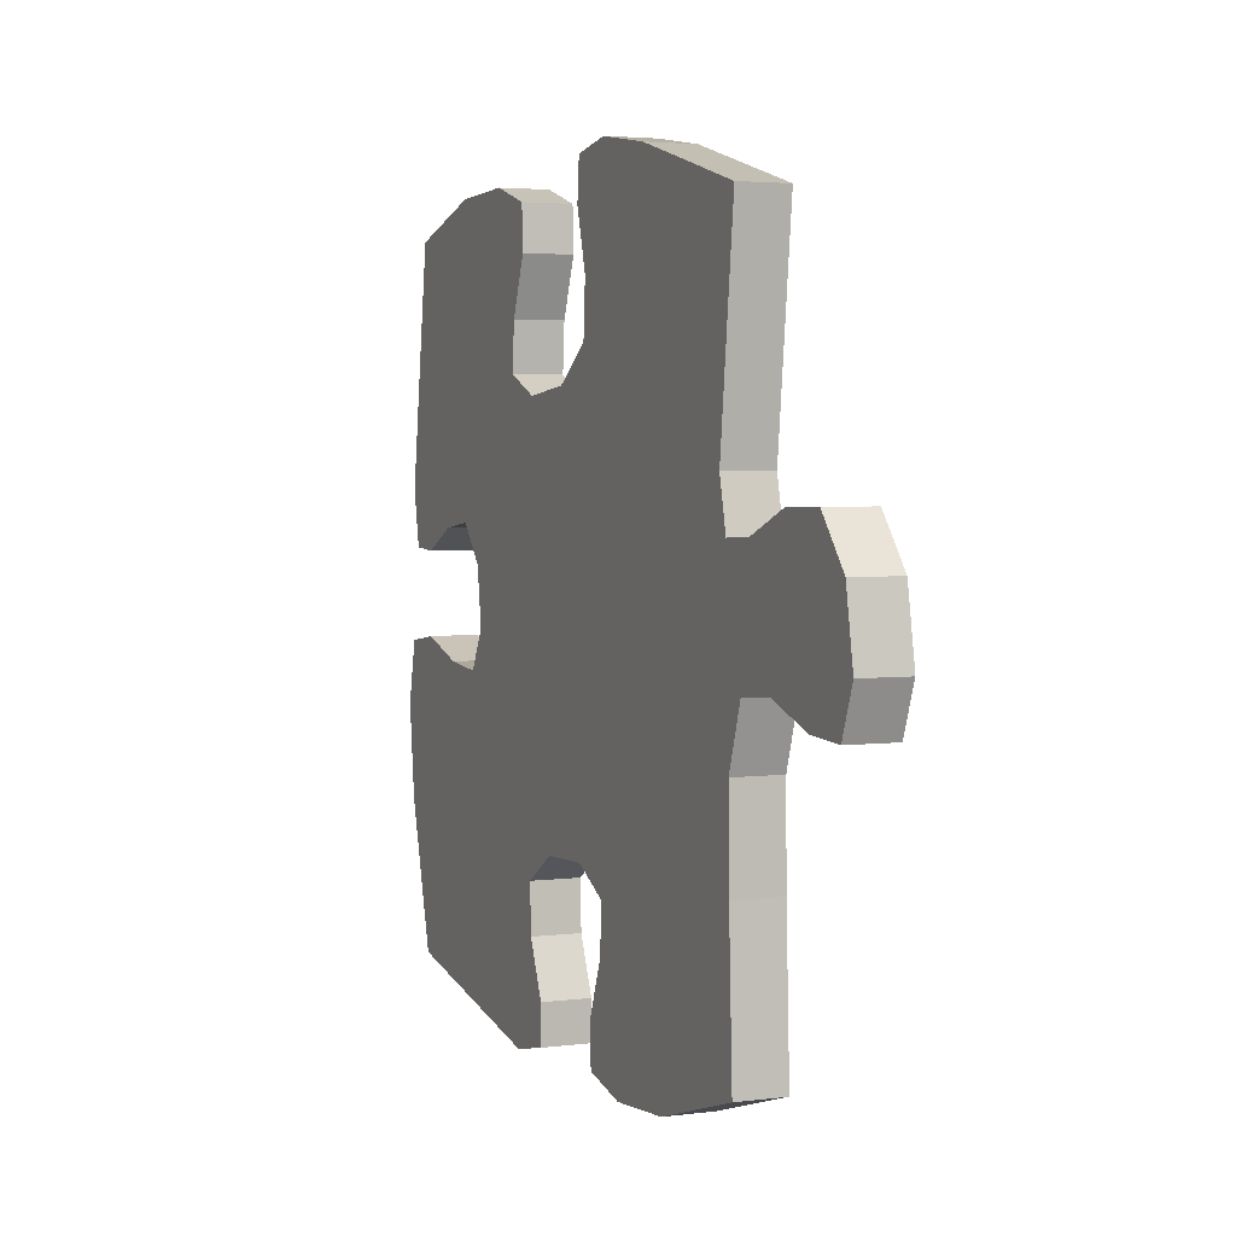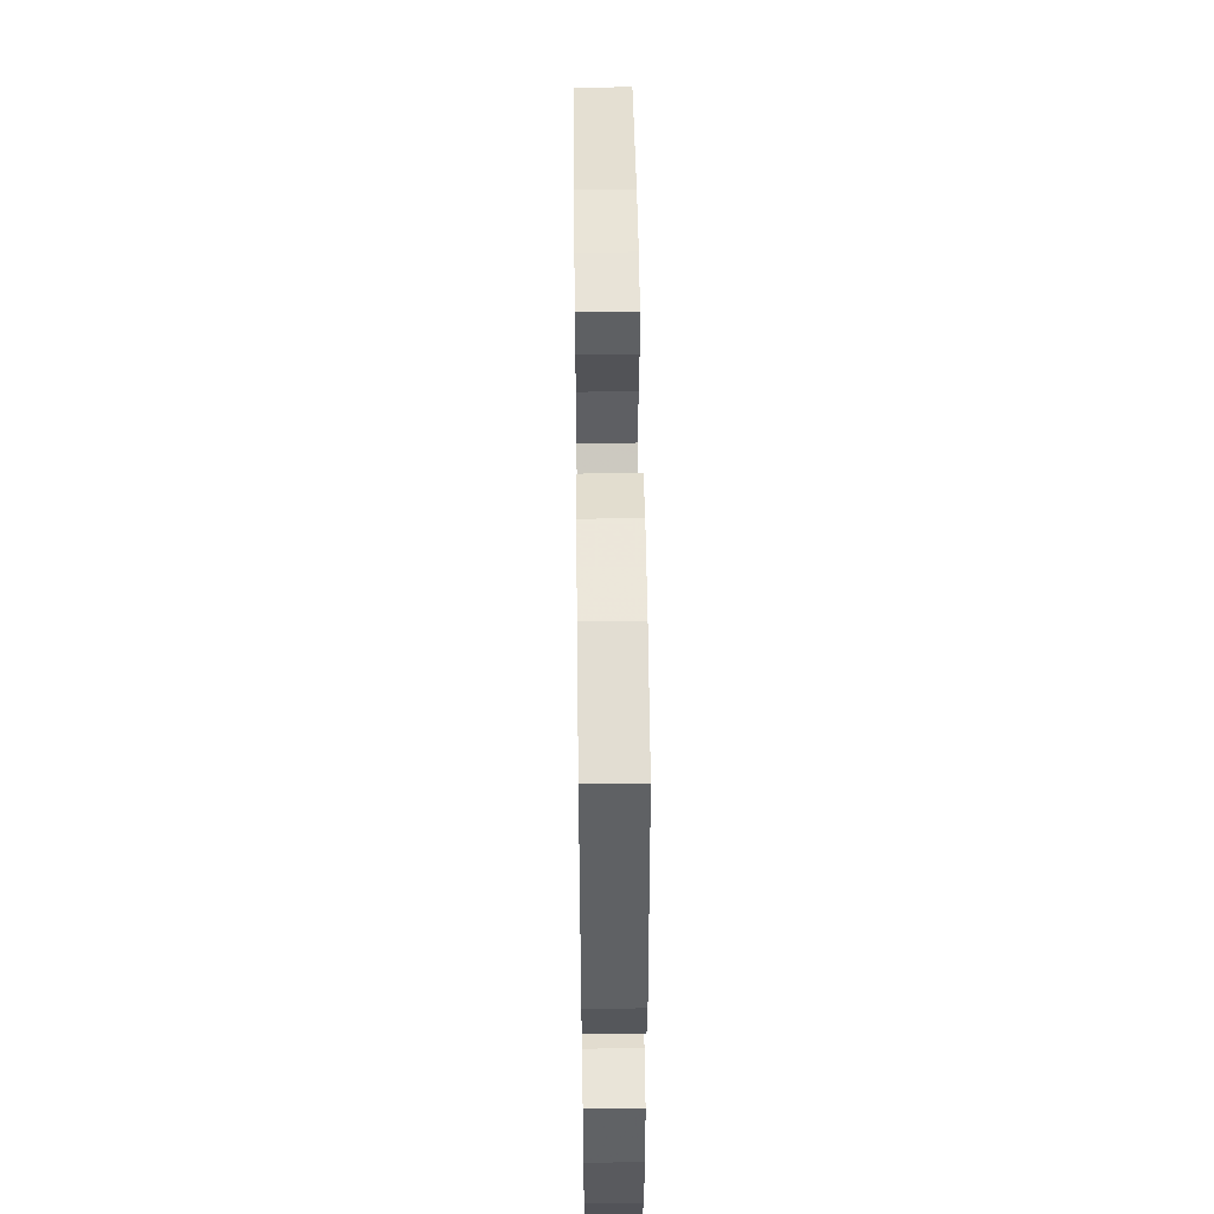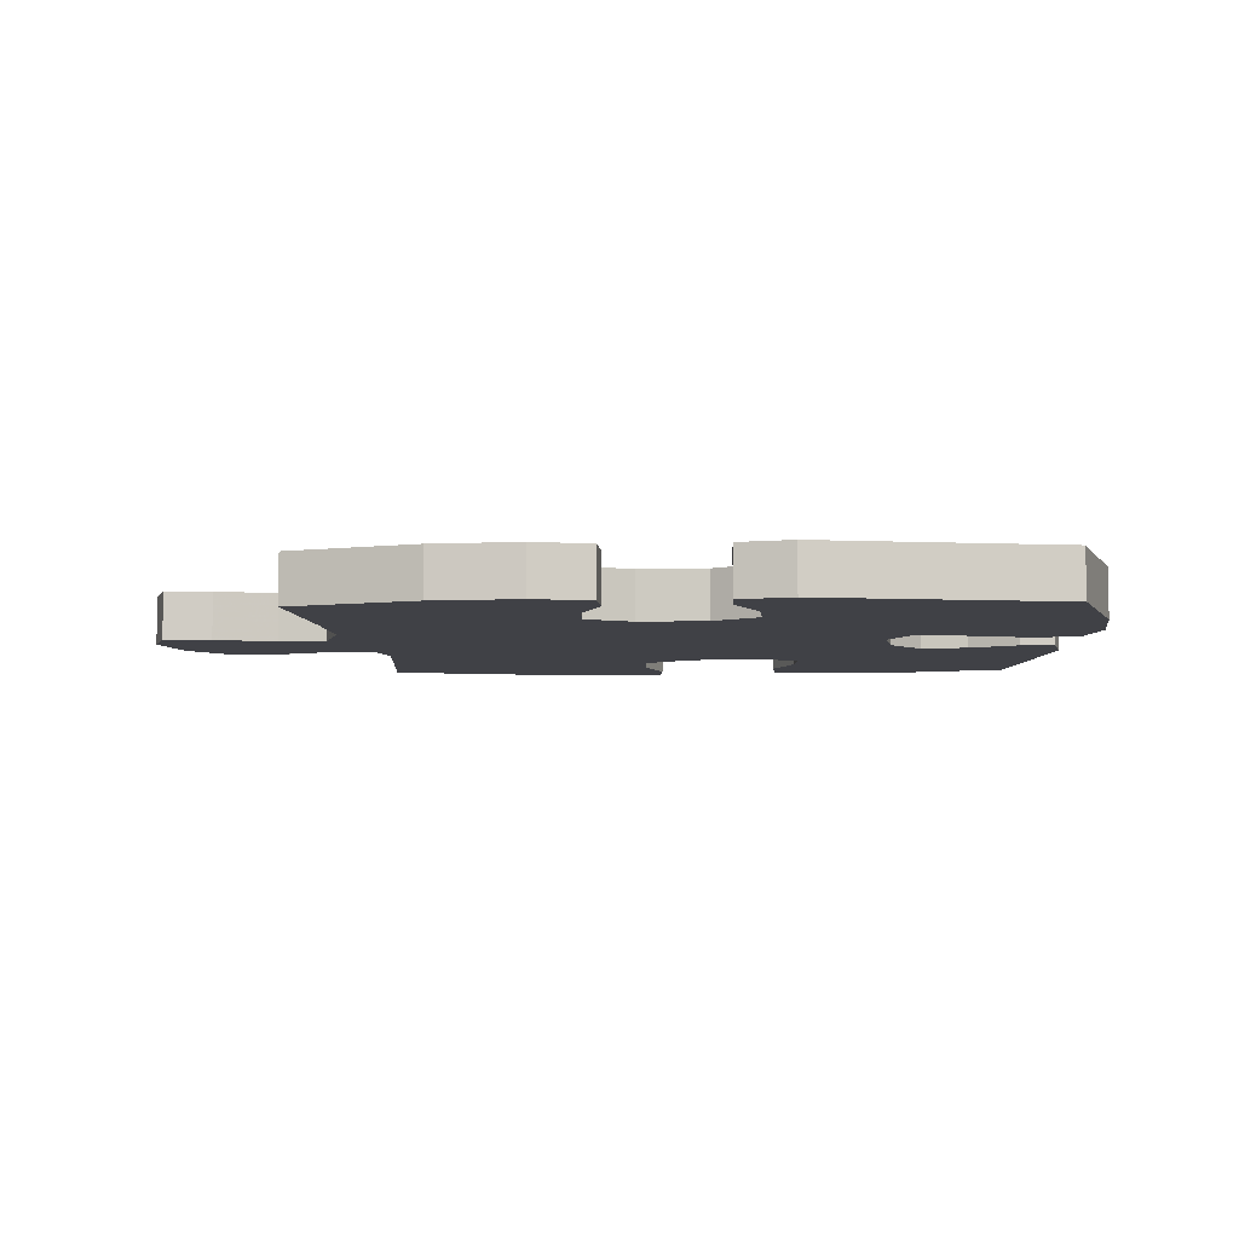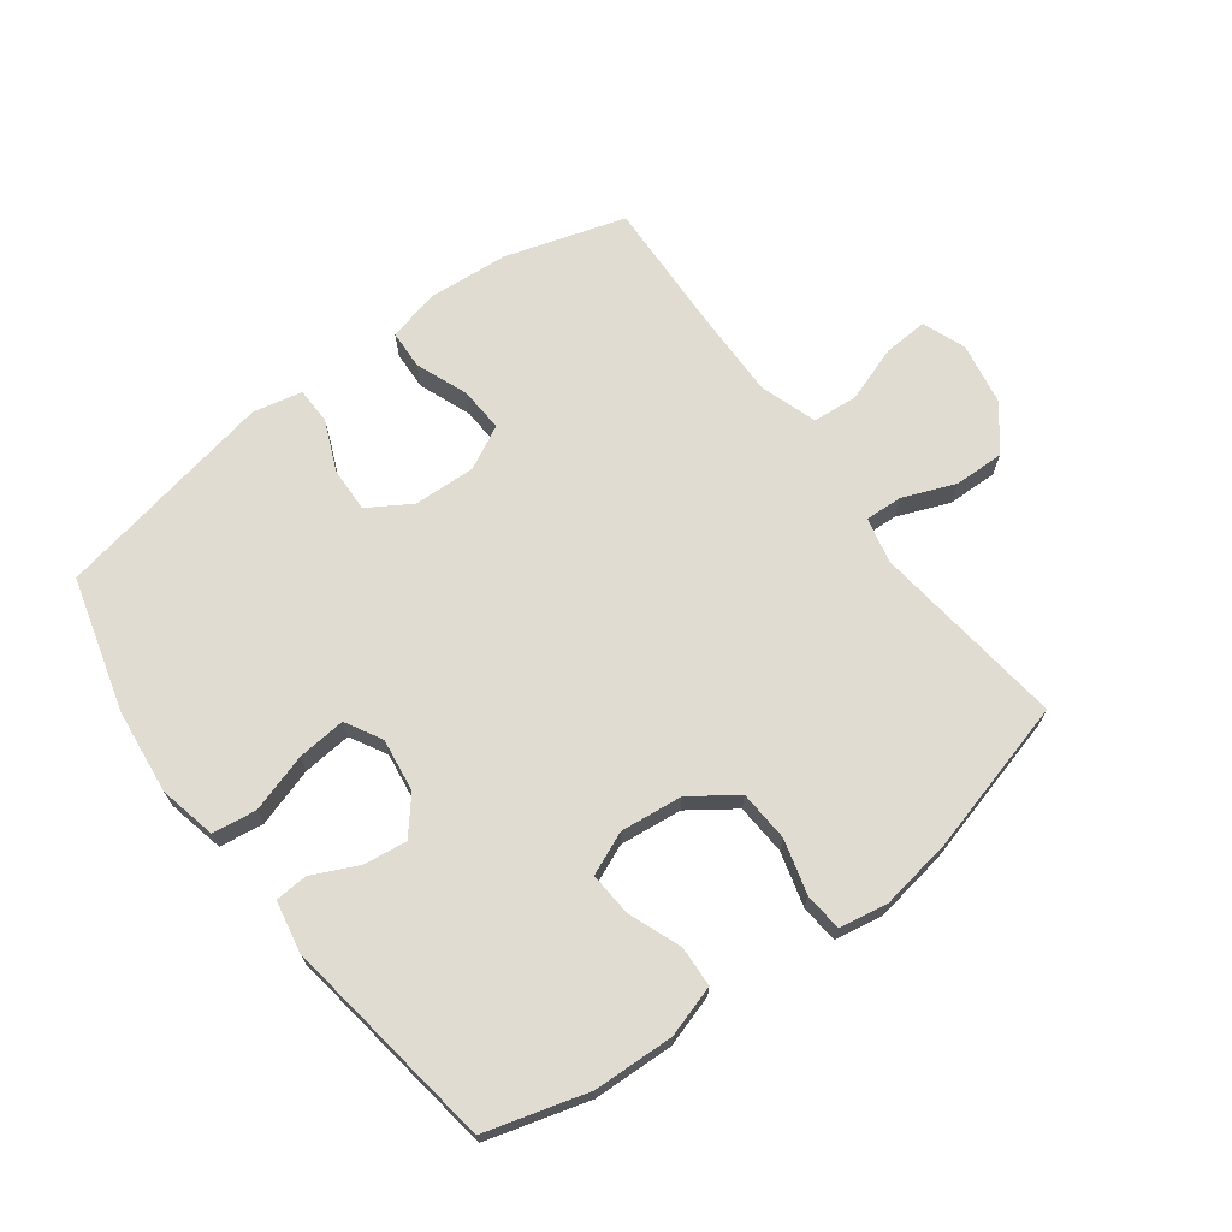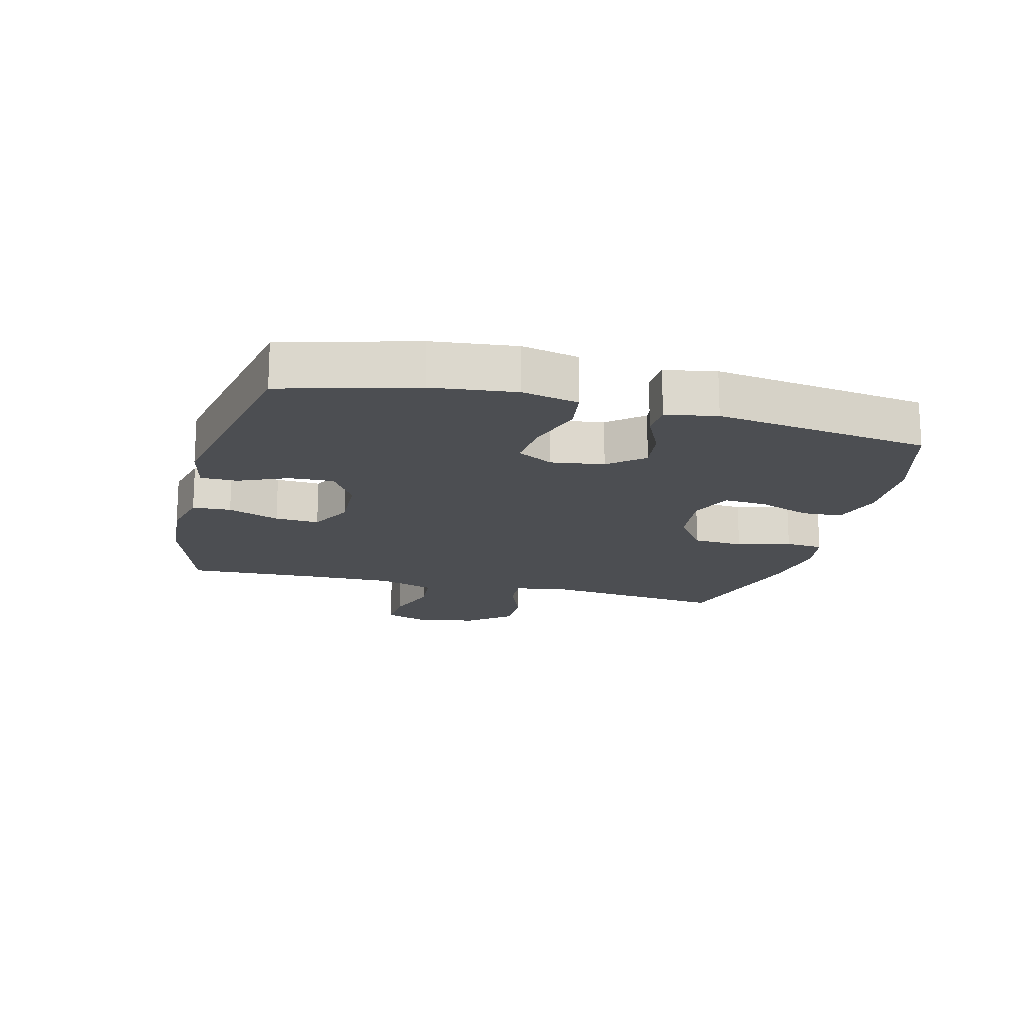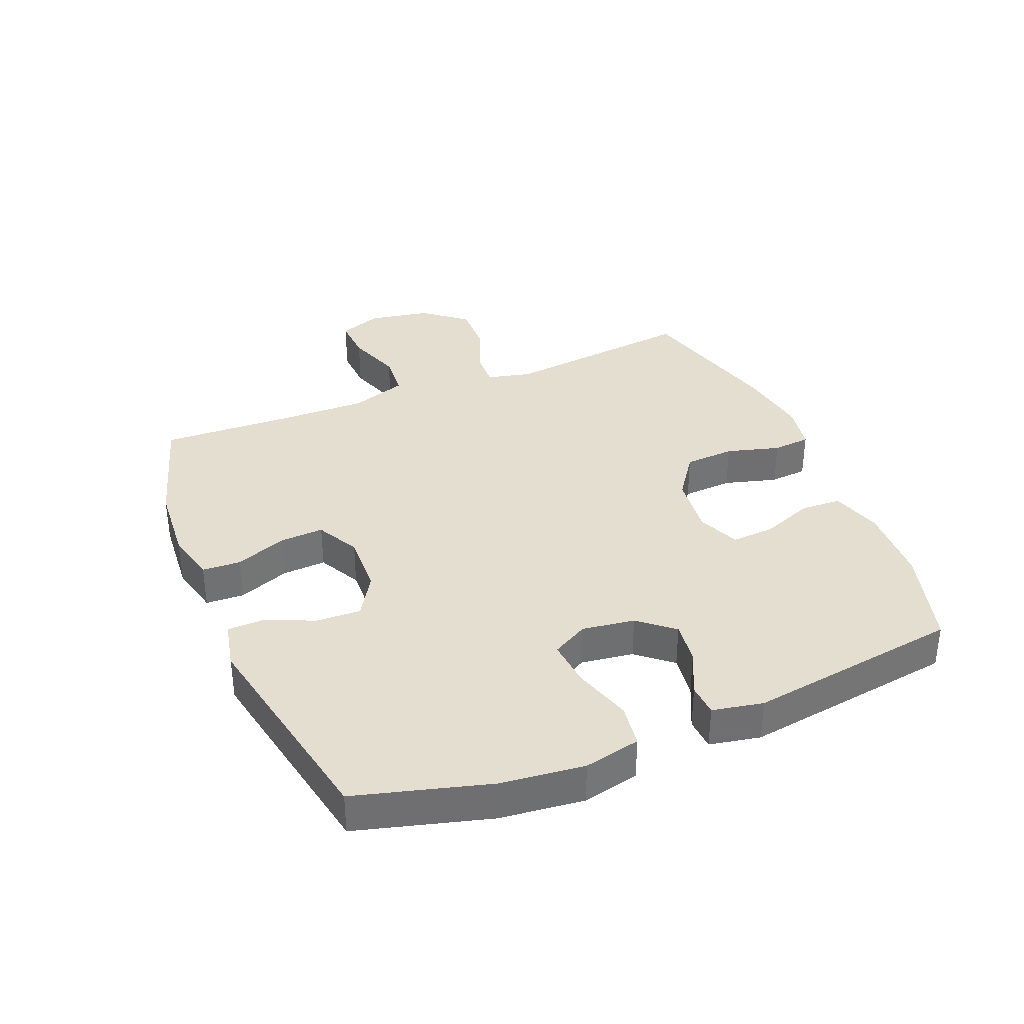
<metadata>
{"format":"obj","ext":"obj","renderer":"f3d","projection":"perspective","resolution":1024,"background":"white","views":[{"elev":3.5,"azim":66.8,"up":"+Z"},{"elev":52.0,"azim":-90.7,"up":"+Z"},{"elev":-6.0,"azim":-176.8,"up":"+Y"},{"elev":69.1,"azim":-36.8,"up":"+Y"},{"elev":-17.0,"azim":-104.3,"up":"+Y"},{"elev":35.7,"azim":-112.3,"up":"+Y"}]}
</metadata>
<code>
v -0.5 0.07 -0.5
v -0.559 0.07 -0.286
v -0.574 0.07 -0.151
v -0.554 0.07 -0.06
v -0.484 0.07 -0.05
v -0.391 0.07 -0.079
v -0.314 0.07 -0.086
v -0.282 0.07 -0.028
v -0.294 0.07 0.057
v -0.341 0.07 0.113
v -0.41 0.07 0.104
v -0.482 0.07 0.07
v -0.534 0.07 0.073
v -0.55 0.07 0.155
v -0.5 0.07 0.5
v -0.338 0.07 0.547
v -0.21 0.07 0.552
v -0.128 0.07 0.527
v -0.125 0.07 0.462
v -0.157 0.07 0.379
v -0.162 0.07 0.309
v -0.094 0.07 0.28
v 0.005 0.07 0.291
v 0.077 0.07 0.342
v 0.082 0.07 0.423
v 0.058 0.07 0.509
v 0.063 0.07 0.57
v 0.139 0.07 0.584
v 0.255 0.07 0.566
v 0.5 0.07 0.5
v 0.477 0.07 0.302
v 0.464 0.07 0.189
v 0.481 0.07 0.117
v 0.54 0.07 0.12
v 0.623 0.07 0.153
v 0.703 0.07 0.155
v 0.759 0.07 0.086
v 0.777 0.07 -0.014
v 0.751 0.07 -0.083
v 0.68 0.07 -0.079
v 0.591 0.07 -0.048
v 0.519 0.07 -0.054
v 0.489 0.07 -0.144
v 0.491 0.07 -0.279
v 0.5 0.07 -0.5
v 0.31 0.07 -0.558
v 0.182 0.07 -0.568
v 0.099 0.07 -0.548
v 0.096 0.07 -0.486
v 0.128 0.07 -0.403
v 0.132 0.07 -0.332
v 0.063 0.07 -0.296
v -0.036 0.07 -0.3
v -0.104 0.07 -0.342
v -0.101 0.07 -0.414
v -0.067 0.07 -0.493
v -0.068 0.07 -0.552
v -0.146 0.07 -0.569
v -0.5 0 -0.5
v -0.559 0 -0.286
v -0.574 0 -0.151
v -0.554 0 -0.06
v -0.484 0 -0.05
v -0.391 0 -0.079
v -0.314 0 -0.086
v -0.282 0 -0.028
v -0.294 0 0.057
v -0.341 0 0.113
v -0.41 0 0.104
v -0.482 0 0.07
v -0.534 0 0.073
v -0.55 0 0.155
v -0.5 0 0.5
v -0.338 0 0.547
v -0.21 0 0.552
v -0.128 0 0.527
v -0.125 0 0.462
v -0.157 0 0.379
v -0.162 0 0.309
v -0.094 0 0.28
v 0.005 0 0.291
v 0.077 0 0.342
v 0.082 0 0.423
v 0.058 0 0.509
v 0.063 0 0.57
v 0.139 0 0.584
v 0.255 0 0.566
v 0.5 0 0.5
v 0.477 0 0.302
v 0.464 0 0.189
v 0.481 0 0.117
v 0.54 0 0.12
v 0.623 0 0.153
v 0.703 0 0.155
v 0.759 0 0.086
v 0.777 0 -0.014
v 0.751 0 -0.083
v 0.68 0 -0.079
v 0.591 0 -0.048
v 0.519 0 -0.054
v 0.489 0 -0.144
v 0.491 0 -0.279
v 0.5 0 -0.5
v 0.31 0 -0.558
v 0.182 0 -0.568
v 0.099 0 -0.548
v 0.096 0 -0.486
v 0.128 0 -0.403
v 0.132 0 -0.332
v 0.063 0 -0.296
v -0.036 0 -0.3
v -0.104 0 -0.342
v -0.101 0 -0.414
v -0.067 0 -0.493
v -0.068 0 -0.552
v -0.146 0 -0.569
f 4 5 6
f 3 4 6
f 2 3 6
f 1 2 6
f 58 1 6
f 57 58 6
f 56 57 6
f 55 56 6
f 54 55 6 7
f 53 54 7 8
f 52 53 8 9
f 51 52 9 10
f 48 49 50
f 47 48 50
f 46 47 50
f 45 46 50
f 44 45 50
f 43 44 50 51
f 42 43 51 10
f 39 40 41
f 38 39 41
f 37 38 41
f 36 37 41
f 35 36 41
f 34 35 41
f 33 34 41 42
f 32 33 42 10
f 29 30 31
f 28 29 31
f 27 28 31
f 26 27 31
f 25 26 31
f 24 25 31 32
f 23 24 32
f 22 23 32 10
f 18 19 20
f 17 18 20
f 16 17 20
f 15 16 20
f 14 15 20
f 13 14 20
f 12 13 20
f 11 12 20
f 11 20 21
f 10 11 21 22
f 64 63 62
f 64 62 61
f 64 61 60
f 64 60 59
f 64 59 116
f 64 116 115
f 64 115 114
f 64 114 113
f 65 64 113 112
f 66 65 112 111
f 67 66 111 110
f 68 67 110 109
f 108 107 106
f 108 106 105
f 108 105 104
f 108 104 103
f 108 103 102
f 109 108 102 101
f 68 109 101 100
f 99 98 97
f 99 97 96
f 99 96 95
f 99 95 94
f 99 94 93
f 99 93 92
f 100 99 92 91
f 68 100 91 90
f 89 88 87
f 89 87 86
f 89 86 85
f 89 85 84
f 89 84 83
f 90 89 83 82
f 90 82 81
f 68 90 81 80
f 78 77 76
f 78 76 75
f 78 75 74
f 78 74 73
f 78 73 72
f 78 72 71
f 78 71 70
f 78 70 69
f 79 78 69
f 80 79 69 68
f 1 59 60 2
f 2 60 61 3
f 3 61 62 4
f 4 62 63 5
f 5 63 64 6
f 6 64 65 7
f 7 65 66 8
f 8 66 67 9
f 9 67 68 10
f 10 68 69 11
f 11 69 70 12
f 12 70 71 13
f 13 71 72 14
f 14 72 73 15
f 15 73 74 16
f 16 74 75 17
f 17 75 76 18
f 18 76 77 19
f 19 77 78 20
f 20 78 79 21
f 21 79 80 22
f 22 80 81 23
f 23 81 82 24
f 24 82 83 25
f 25 83 84 26
f 26 84 85 27
f 27 85 86 28
f 28 86 87 29
f 29 87 88 30
f 30 88 89 31
f 31 89 90 32
f 32 90 91 33
f 33 91 92 34
f 34 92 93 35
f 35 93 94 36
f 36 94 95 37
f 37 95 96 38
f 38 96 97 39
f 39 97 98 40
f 40 98 99 41
f 41 99 100 42
f 42 100 101 43
f 43 101 102 44
f 44 102 103 45
f 45 103 104 46
f 46 104 105 47
f 47 105 106 48
f 48 106 107 49
f 49 107 108 50
f 50 108 109 51
f 51 109 110 52
f 52 110 111 53
f 53 111 112 54
f 54 112 113 55
f 55 113 114 56
f 56 114 115 57
f 57 115 116 58
f 58 116 59 1

</code>
